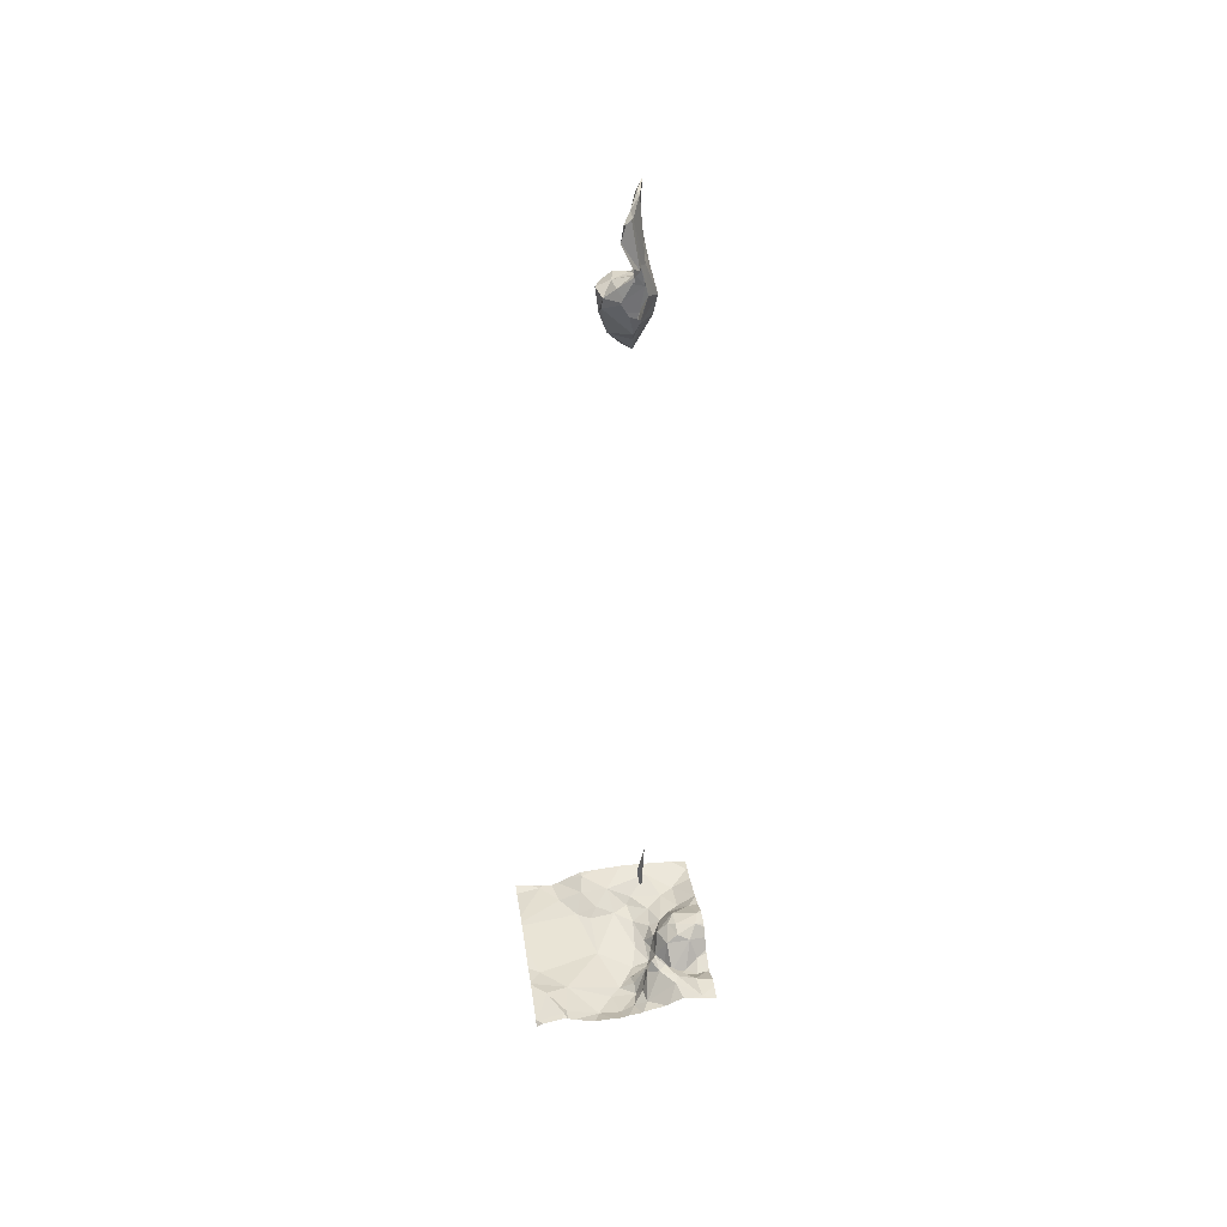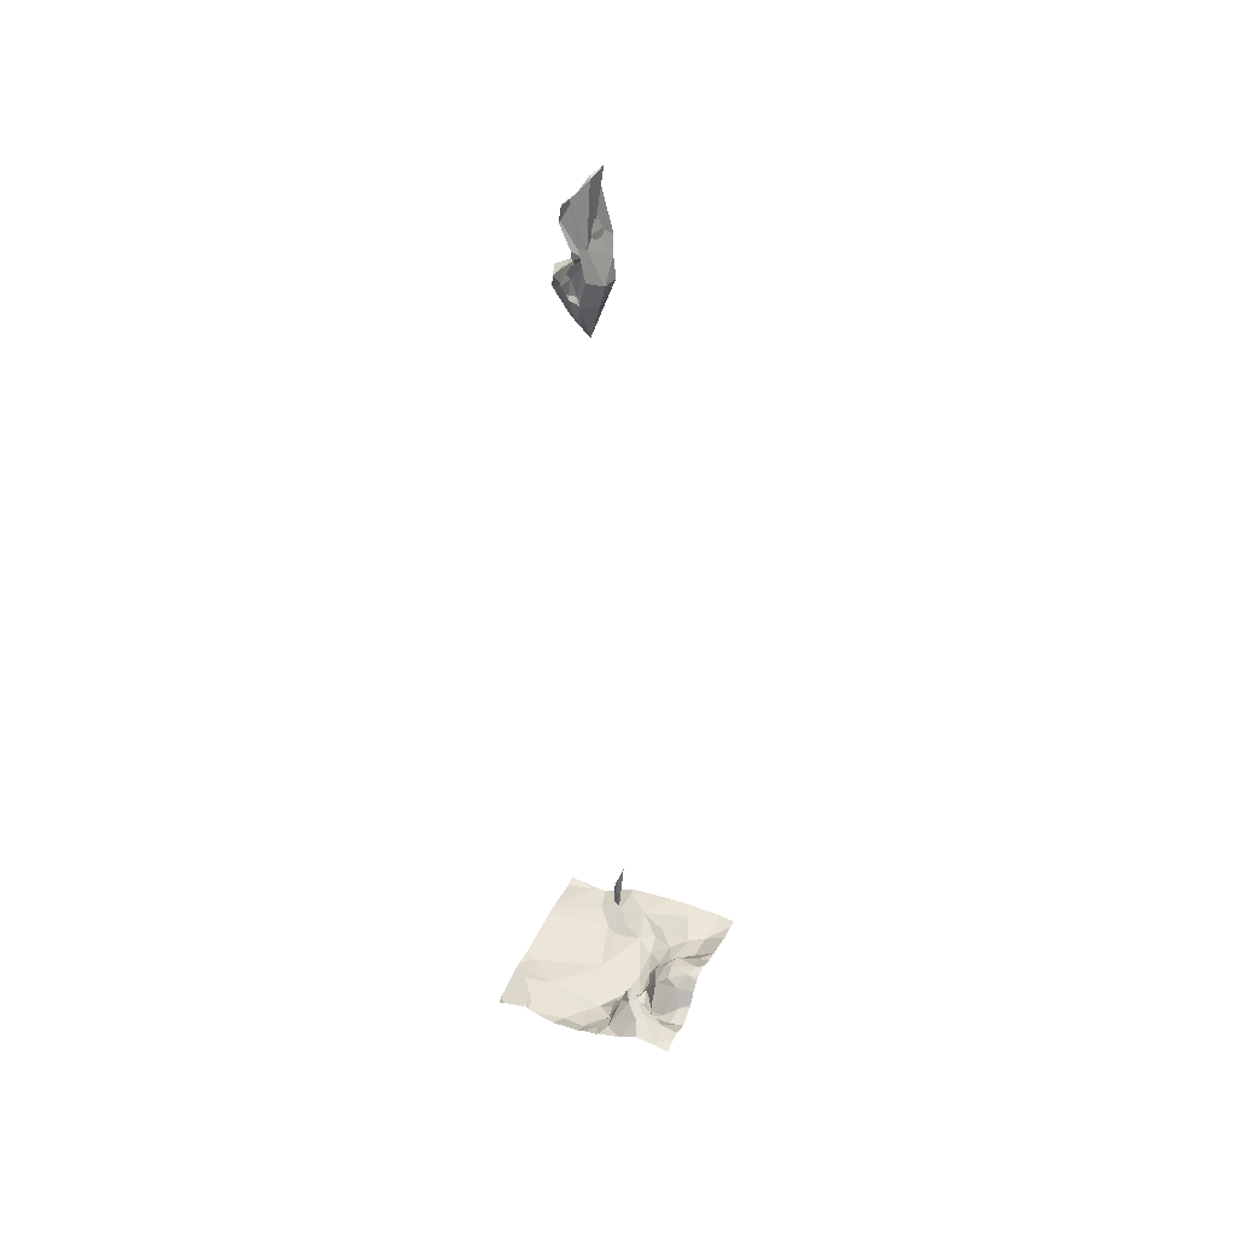
<metadata>
{"format":"obj","ext":"obj","renderer":"f3d","projection":"perspective","resolution":1024,"background":"white","views":[{"elev":40.8,"azim":-98.5,"up":"+Z"},{"elev":38.5,"azim":-67.1,"up":"+Z"}]}
</metadata>
<code>
v -134.4 225.9 483.4
v -135 226 483.4
v -134.8 226.9 483.4
v -134.4 226.9 483.4
v -134.8 225.9 483.3
v -134.8 226 483.4
v -134.5 226.9 483.4
v -134.8 226 483.3
v -134.9 226 483.4
v -134.7 226 483.5
v -134.4 226.9 483.4
v -134.2 226 483.4
v -134.1 226.9 483.3
v -134.4 226 483.4
v -134.1 225.9 483.4
v -135 225.9 483.4
v -134.8 226.9 483.4
v -134.8 225.9 483.3
v -134.3 226.9 483.4
v -134.1 226.9 483.3
v -134.6 226 483.5
v -134.7 226.9 483.3
v -134.6 225.9 483.5
v -134.6 226.1 483.5
v -134.8 226 483.3
v -134.5 226 483.5
v -134.5 226.1 483.5
v -134.7 226.1 483.5
v -134.8 226.5 487.7
v -134.9 226.5 487.7
v -134.8 226.5 487.6
v -134.9 226.3 487.9
v -134.8 226.3 487.9
v -134.9 226.4 488
v -134.8 226.5 487.5
v -134.9 226.5 487.6
v -134.7 226.2 483.3
v -134.7 226.3 483.3
v -134.7 226.3 483.2
v -134.8 226.1 483.3
v -134.8 226.9 483.4
v -134.1 226 483.4
v -134.3 226.2 483.4
v -134.3 226.3 483.3
v -134.2 226.4 483.4
v -134.5 226.3 483.3
v -134.7 226.2 483.3
v -134.6 226.1 483.5
v -134.7 226.2 483.3
v -134.7 226.1 483.3
v -134.8 226.1 483.3
v -135 226.3 487.7
v -135 226.3 487.7
v -135 226.3 487.6
v -134.1 226.7 483.3
v -135 226.9 483.3
v -135 226.3 487.6
v -134.9 226.3 487.7
v -134.8 226.3 487.5
v -134.9 226.4 487.4
v -134.9 226.3 488.1
v -134.1 226 483.4
v -135 226.4 488.1
v -134.9 226.4 487.7
v -134.9 226.3 487.7
v -134.9 226.4 487.7
v -134.9 226.3 488.1
v -134.9 226.3 488.1
v -134.8 226.3 488.1
v -134.9 226.3 487.9
v -134.1 226 483.4
v -134.1 226.6 483.3
v -134.8 226.3 483.3
v -134.8 226.2 483.4
v -134.8 226.3 483.3
v -134.7 226.1 483.4
v -134.1 226.8 483.3
v -134.1 226.4 483.4
v -134.7 226.2 483.3
v -135 226.7 483.4
v -135 226.9 483.3
v -134.9 226.8 483.4
v -134.9 226.3 483.3
v -134.9 226.3 483.3
v -134.9 226.3 483.3
v -135 226.3 483.3
v -134.1 226.5 483.4
v -135 226.4 483.3
v -134.8 226.4 483.2
v -134.8 226.4 483.3
v -135 226.5 483.3
v -134.8 226.1 483.4
v -134.8 226.2 483.5
v -134.8 226.2 483.4
v -134.8 226.1 483.5
v -134.8 226.2 483.4
v -134.6 226.2 483.4
v -134.7 226.2 483.3
v -134.8 226.1 483.3
v -134.6 226.2 483.4
v -134.6 226.2 483.3
v -134.1 226.3 483.4
v -134.6 226.5 483.3
v -134.3 226.5 483.3
v -134.3 226.3 483.3
v -135 226.7 483.3
v -134.8 226.7 483.3
v -134.7 226.8 483.3
v -134.2 226.1 483.4
v -134.3 226.1 483.4
v -134.8 226.3 484.2
v -134.8 226.3 484.3
v -134.8 226.3 484.2
v -134.8 226.3 484.1
v -134.8 226.3 484.1
v -134.8 226.2 483.5
v -134.9 226.2 483.5
v -134.1 226.7 483.3
v -135 226.1 483.4
v -134.9 226.1 483.5
v -134.2 226.5 483.4
v -134.3 226.5 483.3
v -134.2 226.6 483.3
v -134.4 226.2 483.4
v -134.4 226.3 483.3
v -134.5 226.2 483.4
v -134.4 226.1 483.4
v -134.5 226.2 483.3
v -134.3 226.4 483.4
v -134.7 225.9 483.4
v -134.5 226.1 483.4
v -134.9 225.9 483.4
v -134.1 226.7 483.3
v -134.8 225.9 483.3
v -134.8 225.9 483.3
v -134.7 225.9 483.4
v -134.1 226.5 483.4
v -134.7 225.9 483.4
v -135 226.4 488
v -135 226.4 488
v -134.8 226.3 487.7
v -134.9 226.3 487.8
v -134.8 226.3 487.7
v -134.8 226.3 487.6
v -134.8 226.3 487.8
v -135 226.3 487.8
v -135 226.4 487.5
v -135 226.4 487.5
v -134.8 226.4 487.4
v -134.9 226.5 487.5
v -134.8 226.5 487.5
v -134.8 226.4 487.4
v -134.8 226.4 487.7
v -135 226.5 487.7
v -135 226.5 487.6
v -135 226.4 487.7
v -135 226.4 487.8
v -134.1 226.6 483.4
v -134.1 226.5 483.4
v -135 226.3 487.8
v -134.8 226.4 487.7
v -135 226.4 487.8
v -134.1 226.7 483.3
v -134.8 226.3 487.7
v -134.1 226.2 483.4
v -135 225.9 483.4
v -134.9 226.9 483.4
v -135 226 483.4
v -135 226.3 487.6
v -135 226.4 487.6
v -135 226.4 488.1
v -135 226.4 488.1
v -135 226.3 483.3
v -135 226.2 483.4
v -135 226.8 483.3
v -135 226.7 483.4
v -135 226.5 483.3
v -135 226.5 483.3
v -135 226 483.4
v -135 226.7 483.3
v -135 226.7 483.3
v -135 226.7 483.4
v -135 226 483.4
v -135 226.2 483.4
v -135 226.1 483.4
v -135 226.4 488.1
v -135 226.4 487.6
v -135 226.4 487.7
v -135 226.4 487.8
v -135 226.4 487.7
v -135 226.3 487.8
v -135 226.3 487.7
v -135 226.4 487.8
v -135 226.4 487.8
v -135 226.4 488
v -135 226.3 487.7
v -135 226.4 487.9
v -135 226.4 488
v -135 226.4 487.7
v -135 226.4 488
v -135 226.4 488
v -135 226.4 487.8
v -135 226.4 483.3
v -135 226.4 483.3
v -135 226.3 483.3
v -134.4 225.9 483.4
v -134.1 225.9 483.4
v -134.1 225.9 483.4
v -134.2 225.9 483.4
v -134.6 225.9 483.5
v -134.6 225.9 483.5
v -134.5 225.9 483.5
v -134.6 225.9 483.5
v -134.6 225.9 483.5
v -134.4 225.9 483.4
v -134.5 225.9 483.5
v -135 225.9 483.4
v -135 225.9 483.4
v -134.1 225.9 483.4
v -134.1 226.9 483.4
v -135 226.9 483.3
v -135 226.9 483.3
f 16 166 217
f 6 5 18
f 8 5 6
f 135 9 132
f 5 8 9
f 136 6 138
f 12 14 1
f 71 15 42
f 208 12 209
f 222 175 221
f 21 23 24
f 25 8 6
f 221 81 56
f 26 23 212
f 21 10 136
f 9 2 16
f 23 27 24
f 23 26 27
f 1 26 215
f 56 81 167
f 23 21 211
f 28 10 21
f 30 29 31
f 33 32 34
f 31 35 36
f 38 37 39
f 25 40 8
f 44 43 45
f 47 46 39
f 27 48 24
f 50 49 51
f 53 52 54
f 53 57 58
f 57 53 54
f 60 59 57
f 61 63 171
f 65 64 66
f 61 67 68
f 69 67 70
f 74 73 75
f 76 50 51
f 47 37 79
f 81 80 82
f 83 74 75
f 85 84 86
f 80 81 175
f 88 84 83
f 83 84 85
f 83 89 88
f 90 89 83
f 93 92 94
f 93 95 92
f 86 96 85
f 97 76 48
f 98 38 73
f 98 37 38
f 74 94 92
f 51 49 74
f 99 51 92
f 51 74 92
f 79 100 101
f 104 103 105
f 181 80 182
f 108 107 103
f 90 103 107
f 109 43 110
f 82 107 3
f 3 108 17
f 25 51 40
f 112 111 113
f 112 114 111
f 114 113 115
f 113 111 115
f 114 115 111
f 50 79 49
f 38 75 73
f 116 93 96
f 116 96 117
f 114 112 113
f 10 28 76
f 93 117 95
f 93 116 117
f 98 74 49
f 219 42 207
f 183 119 185
f 120 95 117
f 98 79 37
f 98 49 79
f 9 40 95
f 9 120 2
f 9 8 40
f 99 40 51
f 74 96 94
f 85 96 74
f 10 25 6
f 10 76 51
f 10 51 25
f 122 121 123
f 125 124 44
f 126 124 125
f 26 14 127
f 128 100 126
f 105 129 104
f 43 44 124
f 13 133 20
f 109 12 71
f 46 128 125
f 128 126 125
f 24 48 28
f 131 124 126
f 131 126 100
f 97 48 27
f 207 15 208
f 122 123 4
f 110 43 124
f 129 45 121
f 121 122 129
f 43 109 45
f 105 44 45
f 105 45 129
f 122 104 129
f 163 123 118
f 206 12 1
f 1 14 26
f 109 110 12
f 108 122 11
f 47 39 37
f 128 47 101
f 79 76 97
f 76 79 50
f 125 105 46
f 4 133 19
f 45 109 165
f 137 45 102
f 46 103 39
f 24 28 21
f 139 63 140
f 59 58 57
f 142 141 64
f 65 142 64
f 144 143 141
f 144 141 145
f 146 140 63
f 147 60 54
f 59 144 58
f 54 148 147
f 149 59 60
f 57 54 60
f 60 147 150
f 59 151 144
f 152 149 60
f 35 31 151
f 149 152 151
f 59 149 151
f 36 30 31
f 35 150 36
f 31 29 153
f 155 154 36
f 171 139 186
f 152 150 151
f 150 35 151
f 66 154 156
f 155 148 187
f 189 156 190
f 150 152 60
f 155 36 150
f 148 155 150
f 52 160 191
f 161 29 66
f 156 162 66
f 147 148 150
f 148 54 170
f 193 157 194
f 53 160 52
f 33 34 69
f 58 164 53
f 61 68 63
f 141 143 64
f 66 29 30
f 217 166 218
f 169 52 196
f 22 108 7
f 140 146 193
f 216 26 212
f 30 154 66
f 151 31 153
f 154 155 188
f 154 30 36
f 190 154 199
f 161 64 143
f 139 140 198
f 215 26 216
f 214 21 136
f 58 144 164
f 32 146 63
f 65 162 142
f 146 32 142
f 146 162 157
f 162 156 157
f 162 146 142
f 153 29 161
f 64 161 66
f 33 141 142
f 70 160 164
f 162 65 66
f 143 153 161
f 144 151 153
f 70 61 160
f 145 164 144
f 33 142 32
f 160 61 172
f 164 145 70
f 164 160 53
f 70 145 69
f 145 141 33
f 145 33 69
f 67 61 70
f 69 63 68
f 69 34 63
f 67 69 68
f 167 82 41
f 12 110 14
f 96 93 94
f 103 90 39
f 76 28 48
f 98 73 74
f 83 75 90
f 213 23 211
f 40 92 95
f 91 88 89
f 83 85 74
f 84 88 203
f 20 77 220
f 90 38 39
f 40 99 92
f 14 110 131
f 96 86 117
f 107 106 91
f 91 89 107
f 107 89 90
f 80 106 82
f 103 104 122
f 44 105 125
f 108 103 122
f 103 46 105
f 38 90 75
f 88 91 177
f 63 34 32
f 27 131 97
f 97 100 79
f 47 79 101
f 101 100 128
f 180 106 181
f 82 106 107
f 118 121 72
f 119 117 86
f 119 120 117
f 120 9 95
f 120 119 2
f 110 124 131
f 131 127 14
f 27 26 127
f 131 100 97
f 27 127 131
f 45 137 121
f 121 137 158
f 46 47 128
f 153 143 144
f 119 86 174
f 173 84 205
f 133 77 20
f 81 82 167
f 19 133 13
f 166 2 168
f 212 23 213
f 168 2 179
f 169 54 52
f 170 54 169
f 211 21 210
f 210 21 214
f 171 63 139
f 172 61 171
f 7 108 11
f 209 12 206
f 173 86 84
f 174 86 173
f 208 15 12
f 175 81 221
f 176 80 175
f 177 91 178
f 72 121 158
f 138 6 130
f 178 91 180
f 11 122 4
f 179 2 183
f 78 137 102
f 180 91 106
f 181 106 80
f 4 123 133
f 102 45 165
f 182 80 176
f 136 10 6
f 183 2 119
f 77 133 55
f 184 119 174
f 185 119 184
f 87 137 78
f 132 9 16
f 186 139 195
f 118 123 121
f 187 148 170
f 188 155 187
f 189 157 156
f 159 137 87
f 17 108 22
f 190 156 154
f 134 5 135
f 191 160 201
f 192 52 191
f 158 137 159
f 193 146 157
f 163 133 123
f 135 5 9
f 194 157 202
f 195 139 200
f 55 133 163
f 196 52 192
f 197 140 193
f 198 140 197
f 165 109 62
f 199 154 188
f 62 109 71
f 200 139 198
f 130 6 18
f 18 5 134
f 201 160 172
f 202 157 189
f 41 82 3
f 3 107 108
f 42 15 207
f 203 88 177
f 204 84 203
f 205 84 204
f 16 2 166
f 71 12 15

</code>
